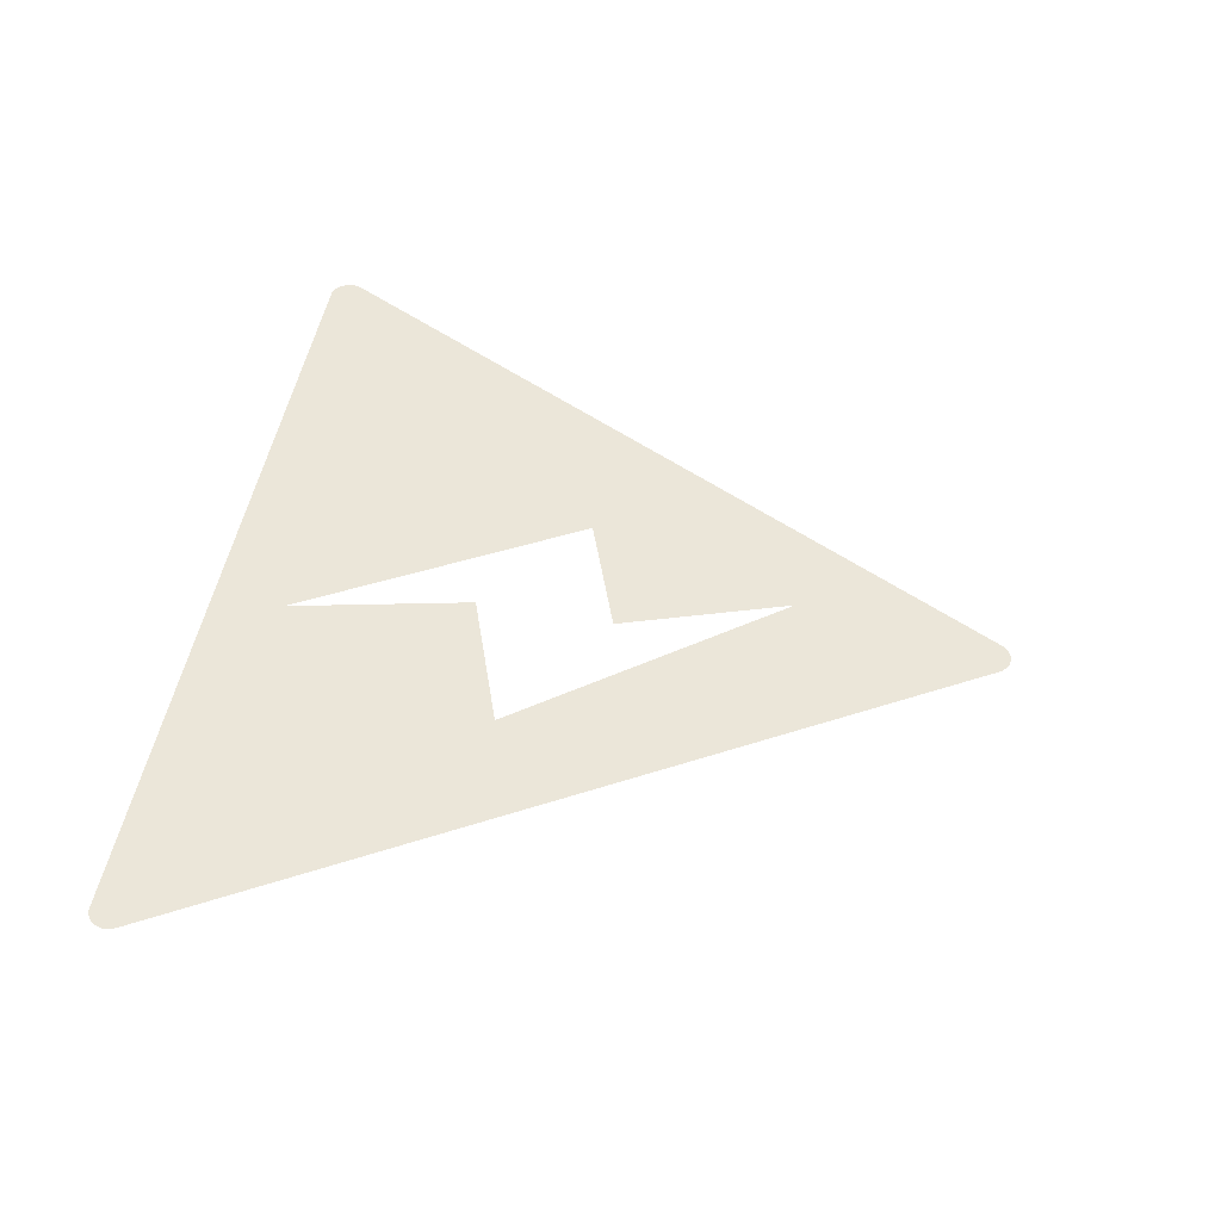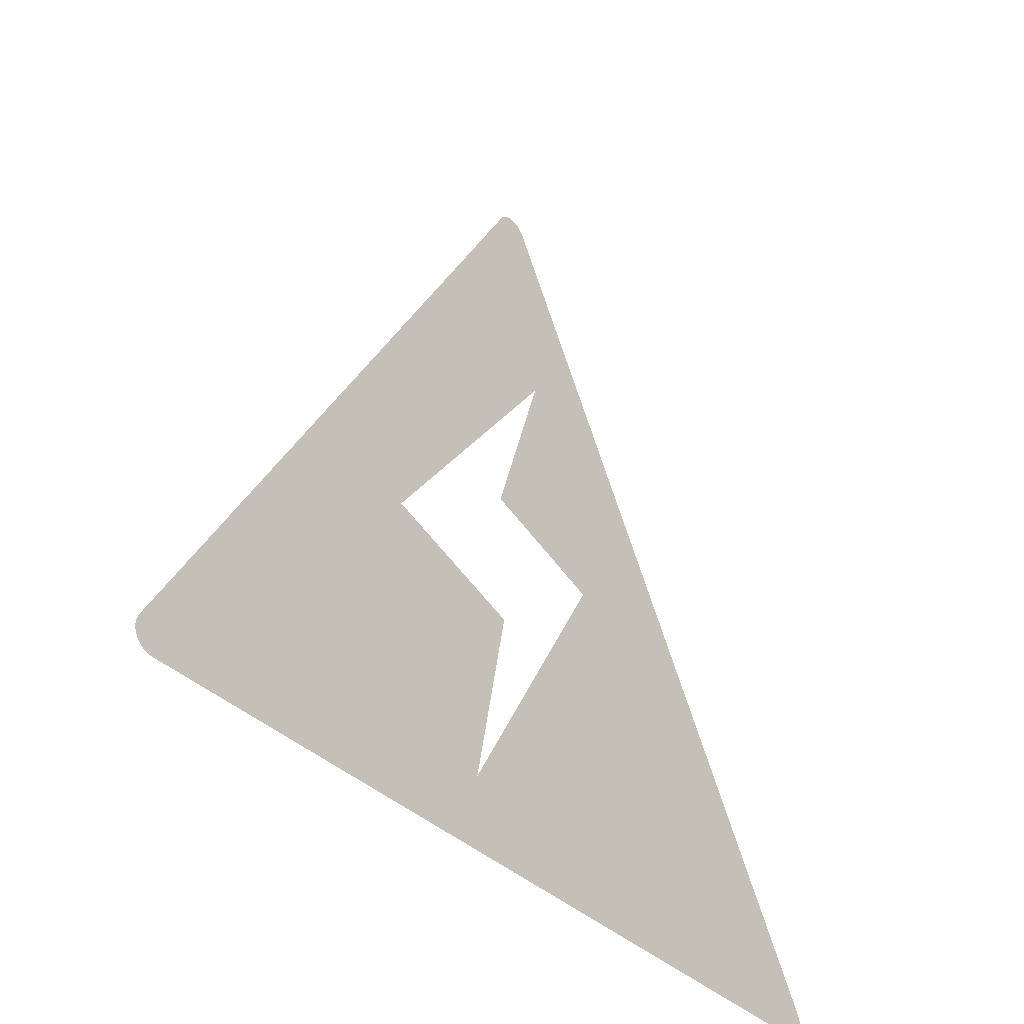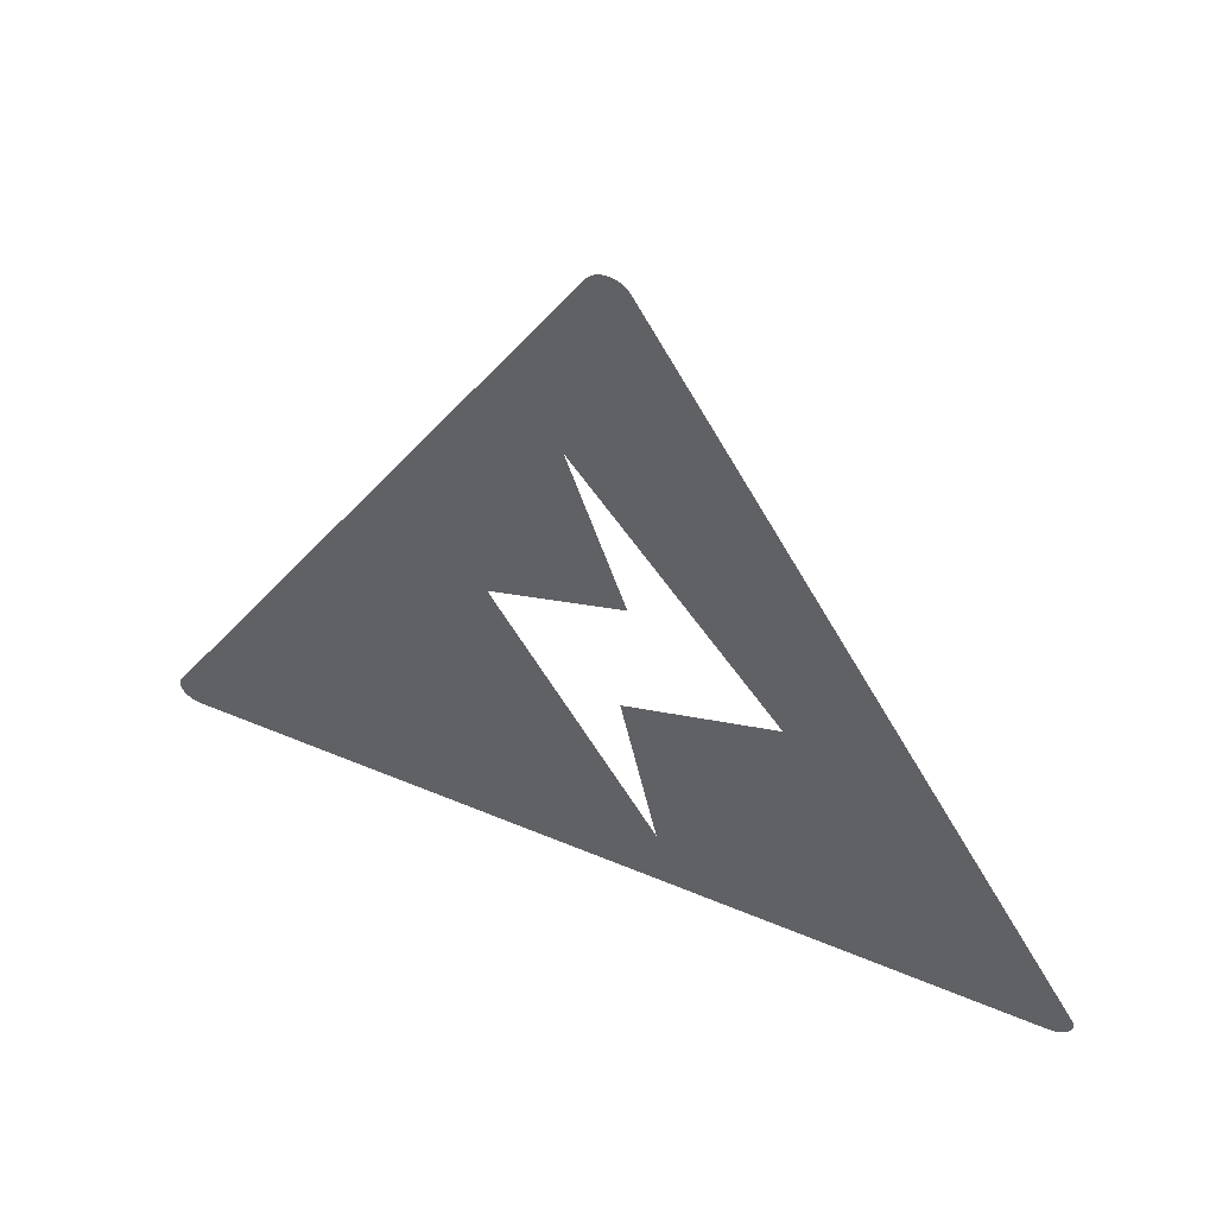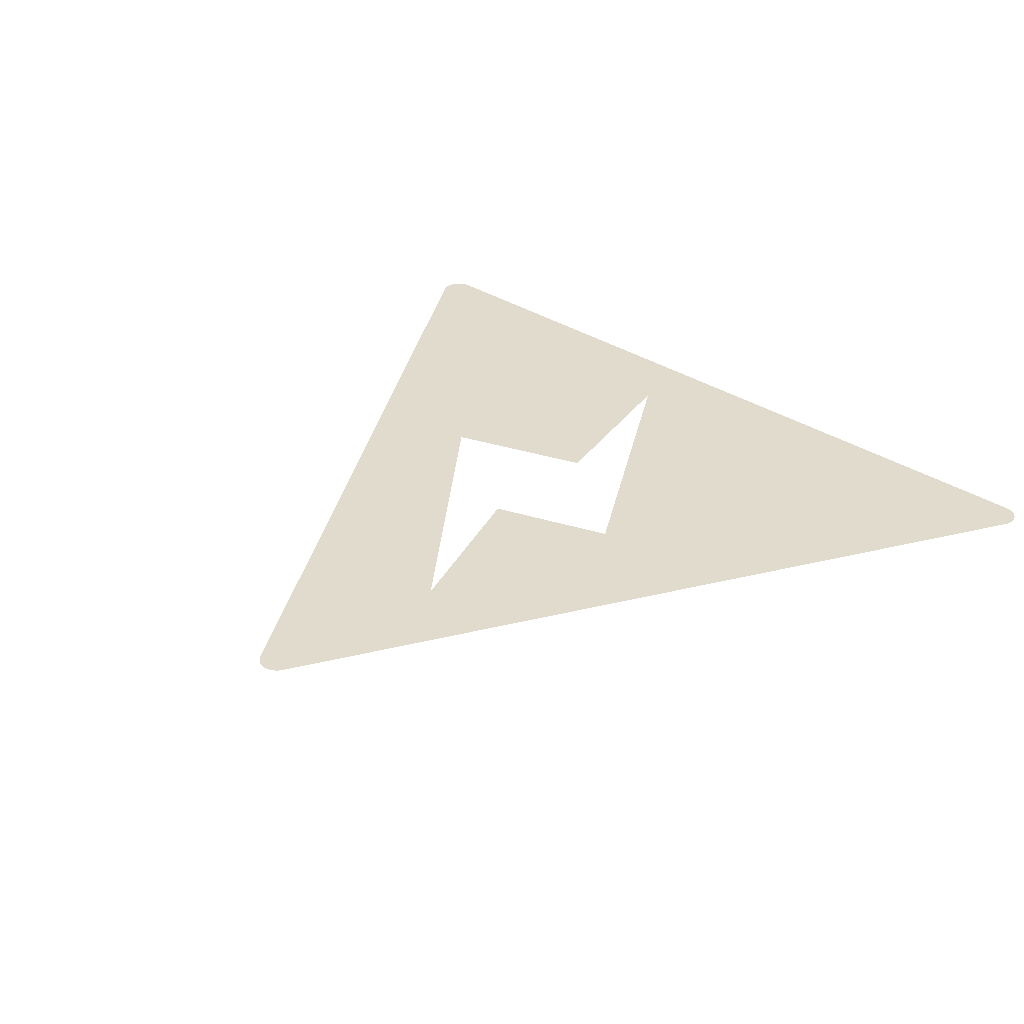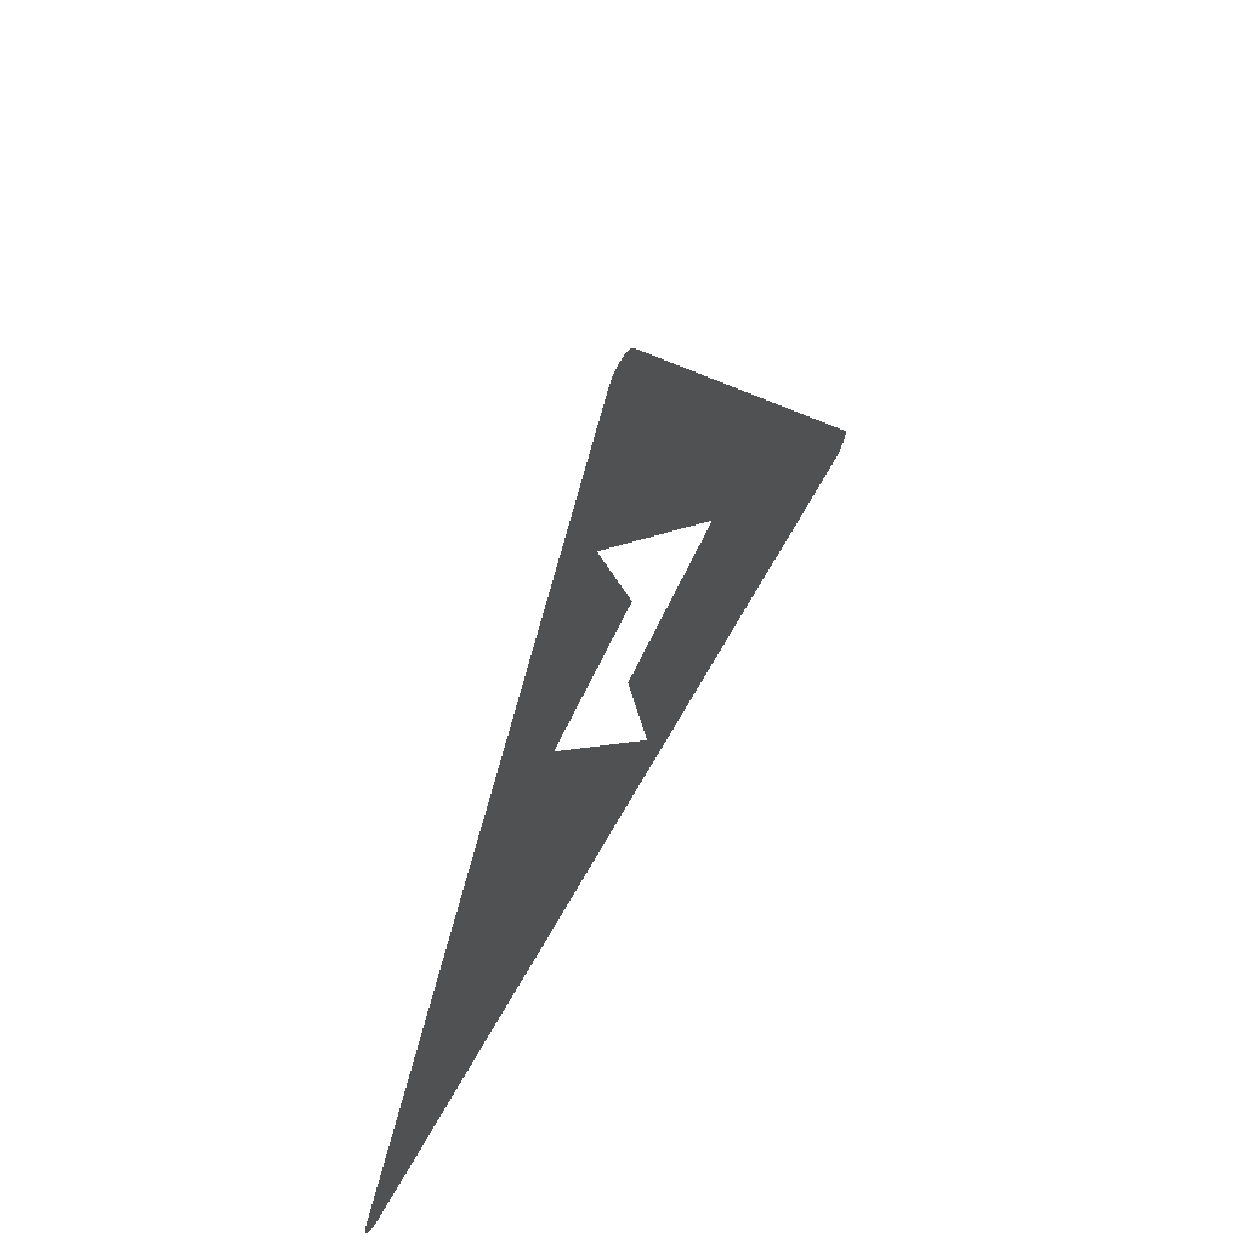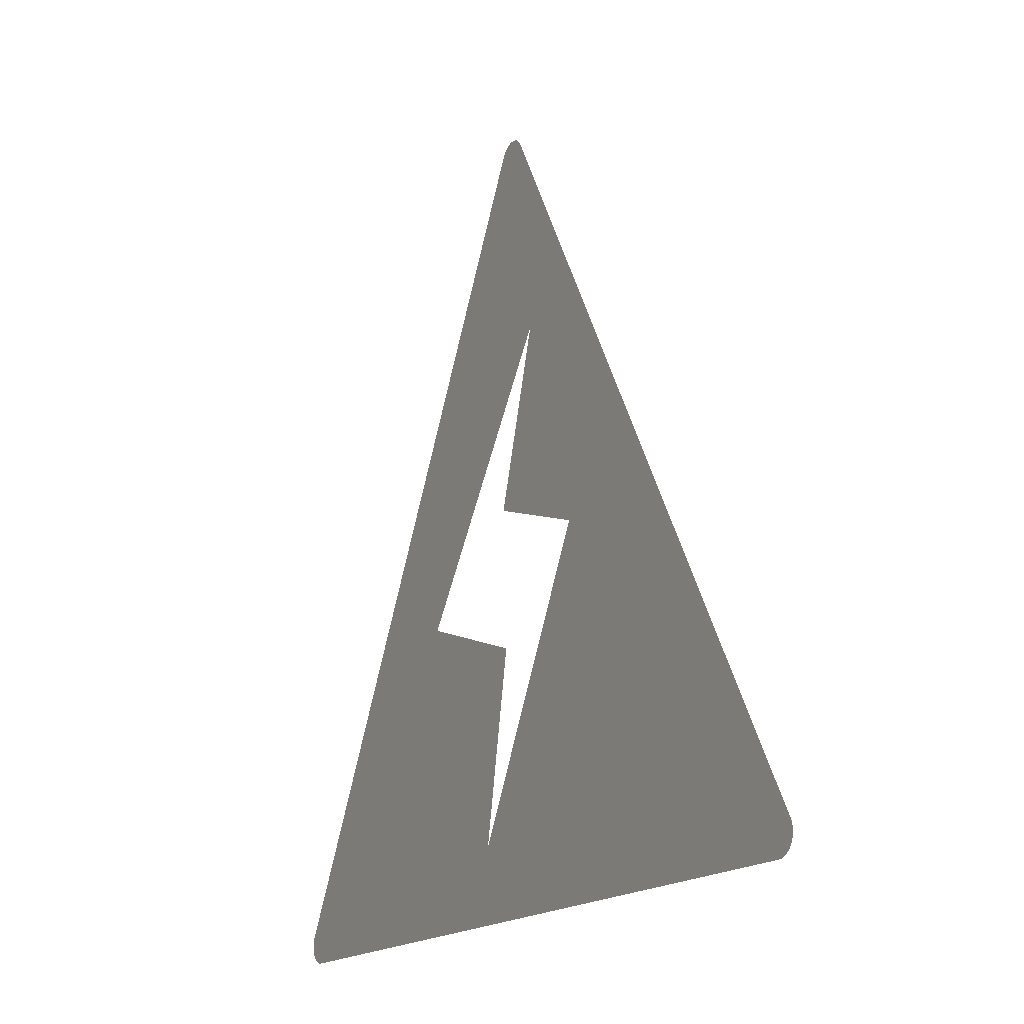
<metadata>
{"format":"obj","ext":"obj","renderer":"f3d","projection":"perspective","resolution":1024,"background":"white","views":[{"elev":46.8,"azim":99.6,"up":"+Z"},{"elev":-37.4,"azim":129.3,"up":"+Y"},{"elev":53.5,"azim":24.2,"up":"+Y"},{"elev":33.8,"azim":-138.5,"up":"+Z"},{"elev":63.1,"azim":-61.0,"up":"+Y"},{"elev":-16.7,"azim":-118.5,"up":"+Y"}]}
</metadata>
<code>
g Mesh2706
v 0.04368 -0.03986 -1.049e-05
v -0.04403 -0.03983 -1.144e-05
v -0.04368 -0.03986 -1.049e-05
v 0.04403 -0.03983 -1.144e-05
v -0.04437 -0.03974 -1.144e-05
v 0.04437 -0.03974 -1.144e-05
v -0.0447 -0.03959 -1.049e-05
v 0.0447 -0.03959 -1.049e-05
v -0.04499 -0.03939 -1.049e-05
v 0.04499 -0.03939 -1.049e-05
v -0.04524 -0.03913 -1.049e-05
v 0.04524 -0.03913 -1.049e-05
v -0.04544 -0.03884 -1.049e-05
v 0.04544 -0.03884 -1.049e-05
v -0.04559 -0.03852 -1.049e-05
v 0.04559 -0.03852 -1.049e-05
v -0.04568 -0.03818 -1.144e-05
v 0.04568 -0.03818 -1.144e-05
v -0.04571 -0.03782 -1.049e-05
v 0.04571 -0.03782 -1.049e-05
v -0.04568 -0.03747 -1.144e-05
v 0.04568 -0.03747 -1.144e-05
v -0.04559 -0.03713 -1.049e-05
v 0.04559 -0.03713 -1.049e-05
v -0.04544 -0.03681 -1.049e-05
v 0.04544 -0.03681 -1.049e-05
v 0.004857 -0.03239 -1.049e-05
v -0.01126 -0.003778 -1.049e-05
v -0.001766 0.03884 -1.144e-05
v 0.01609 -0.008526 -1.049e-05
v 0.00116 -0.01353 -1.049e-05
v 0.001765 0.03884 -1.144e-05
v -0.003799 0.01813 -1.049e-05
v 0.001759 0.0005824 -1.049e-05
v -0.001562 0.03913 -1.049e-05
v 0.001561 0.03913 -1.049e-05
v -0.00131 0.03939 -1.144e-05
v 0.00131 0.03939 -1.144e-05
v -0.00102 0.03959 -1.049e-05
v 0.001019 0.03959 -1.049e-05
v -0.0006976 0.03974 -1.049e-05
v 0.0006969 0.03974 -1.049e-05
v -0.0003543 0.03983 -1.049e-05
v 0.0003536 0.03983 -1.049e-05
v -2.384e-07 0.03986 -1.144e-05
g Mesh2706_0
f 3 2 1
f 4 1 2
f 5 4 2
f 6 4 5
f 7 6 5
f 8 6 7
f 9 8 7
f 10 8 9
f 11 10 9
f 12 10 11
f 13 12 11
f 14 12 13
f 15 14 13
f 16 14 15
f 17 16 15
f 18 16 17
f 19 18 17
f 20 18 19
f 21 20 19
f 22 20 21
f 23 22 21
f 24 22 23
f 25 24 23
f 26 24 25
f 27 26 25
f 28 27 25
f 29 28 25
f 27 30 26
f 31 30 27
f 32 26 30
f 33 32 30
f 33 28 29
f 29 32 33
f 34 28 33
f 35 32 29
f 36 32 35
f 37 36 35
f 38 36 37
f 39 38 37
f 40 38 39
f 41 40 39
f 42 40 41
f 43 42 41
f 44 42 43
f 45 44 43

</code>
